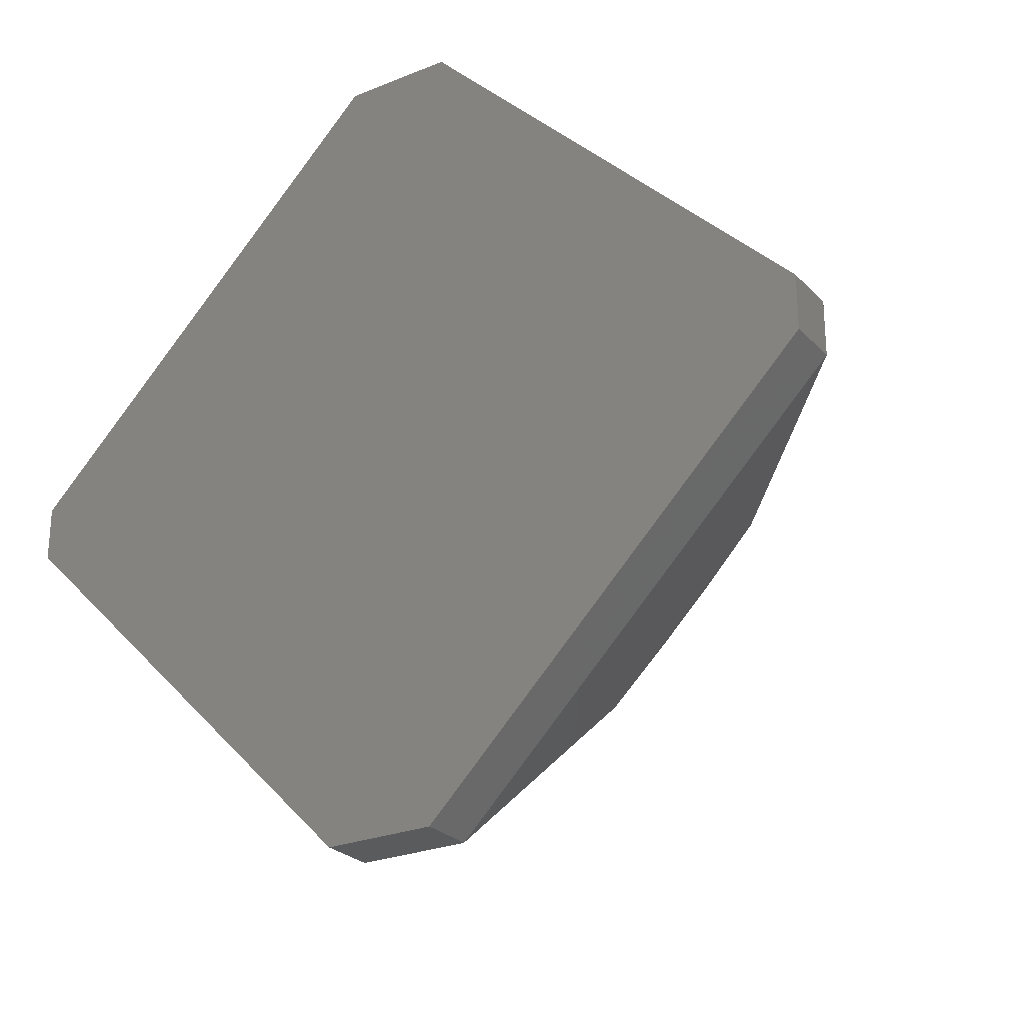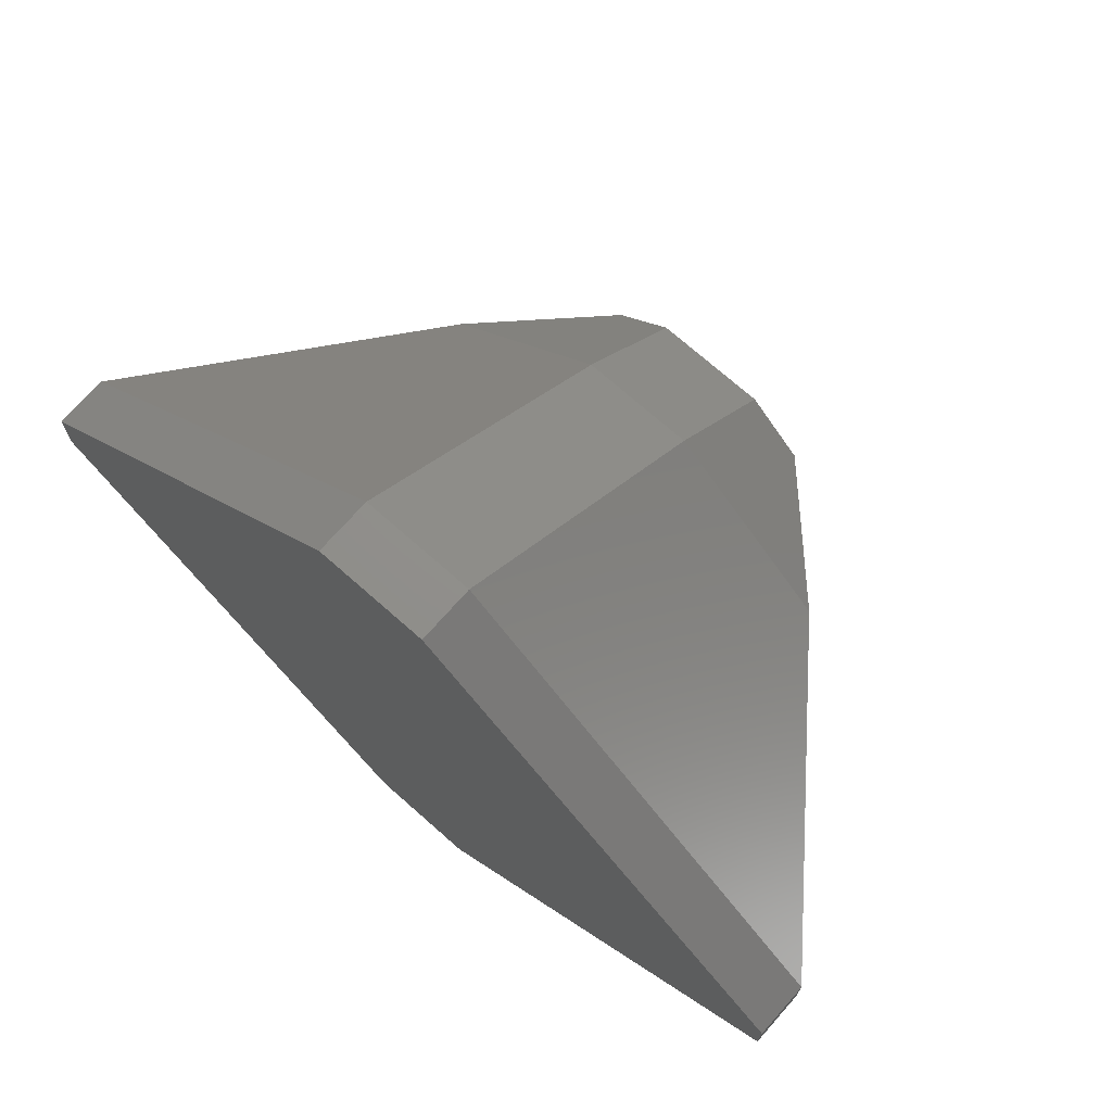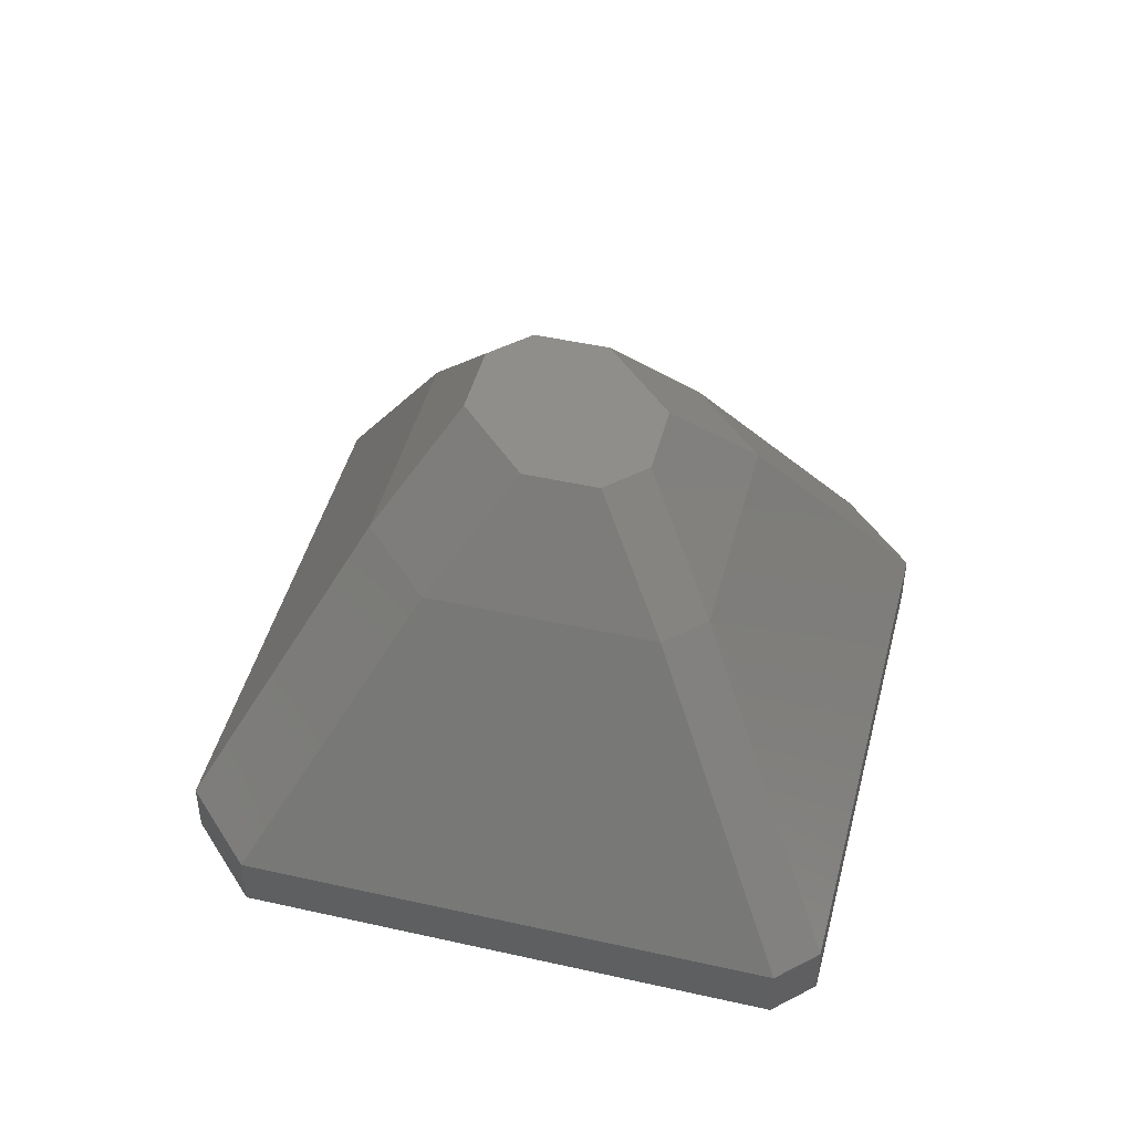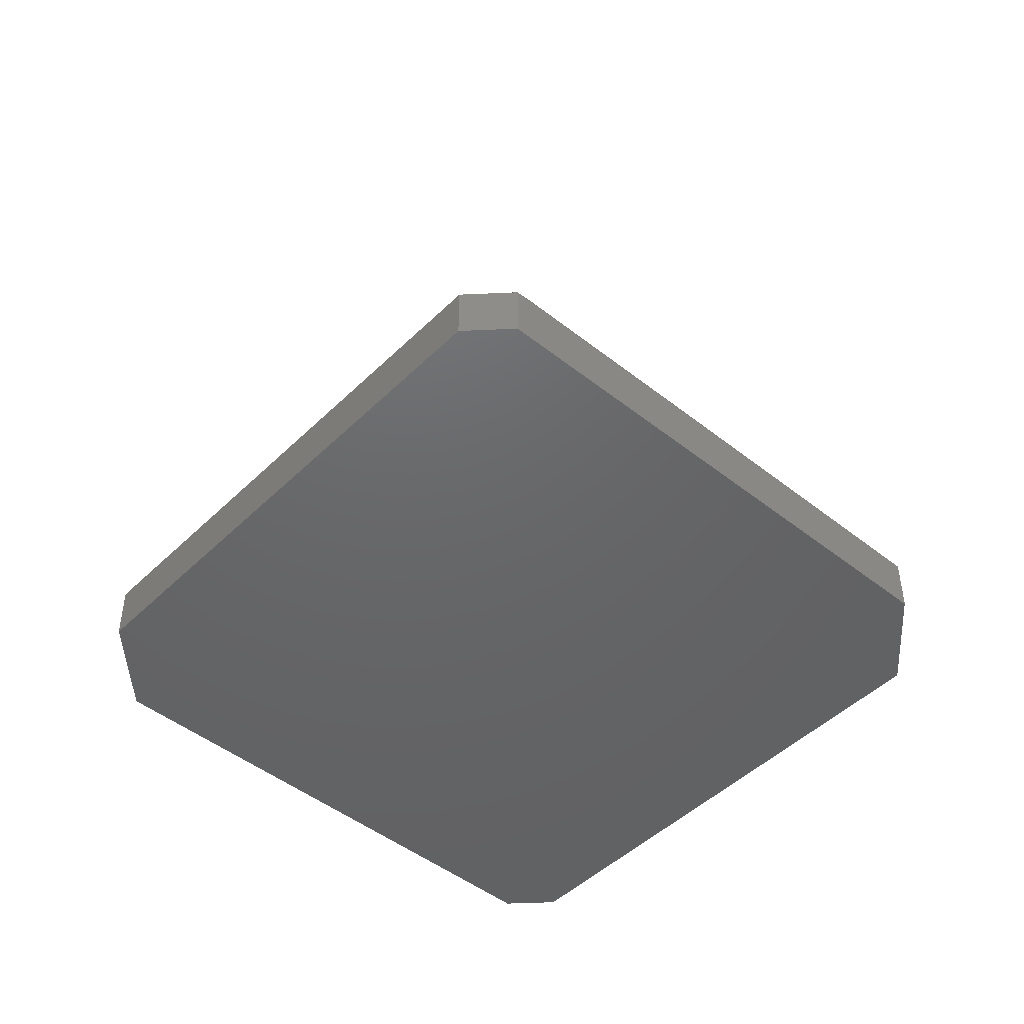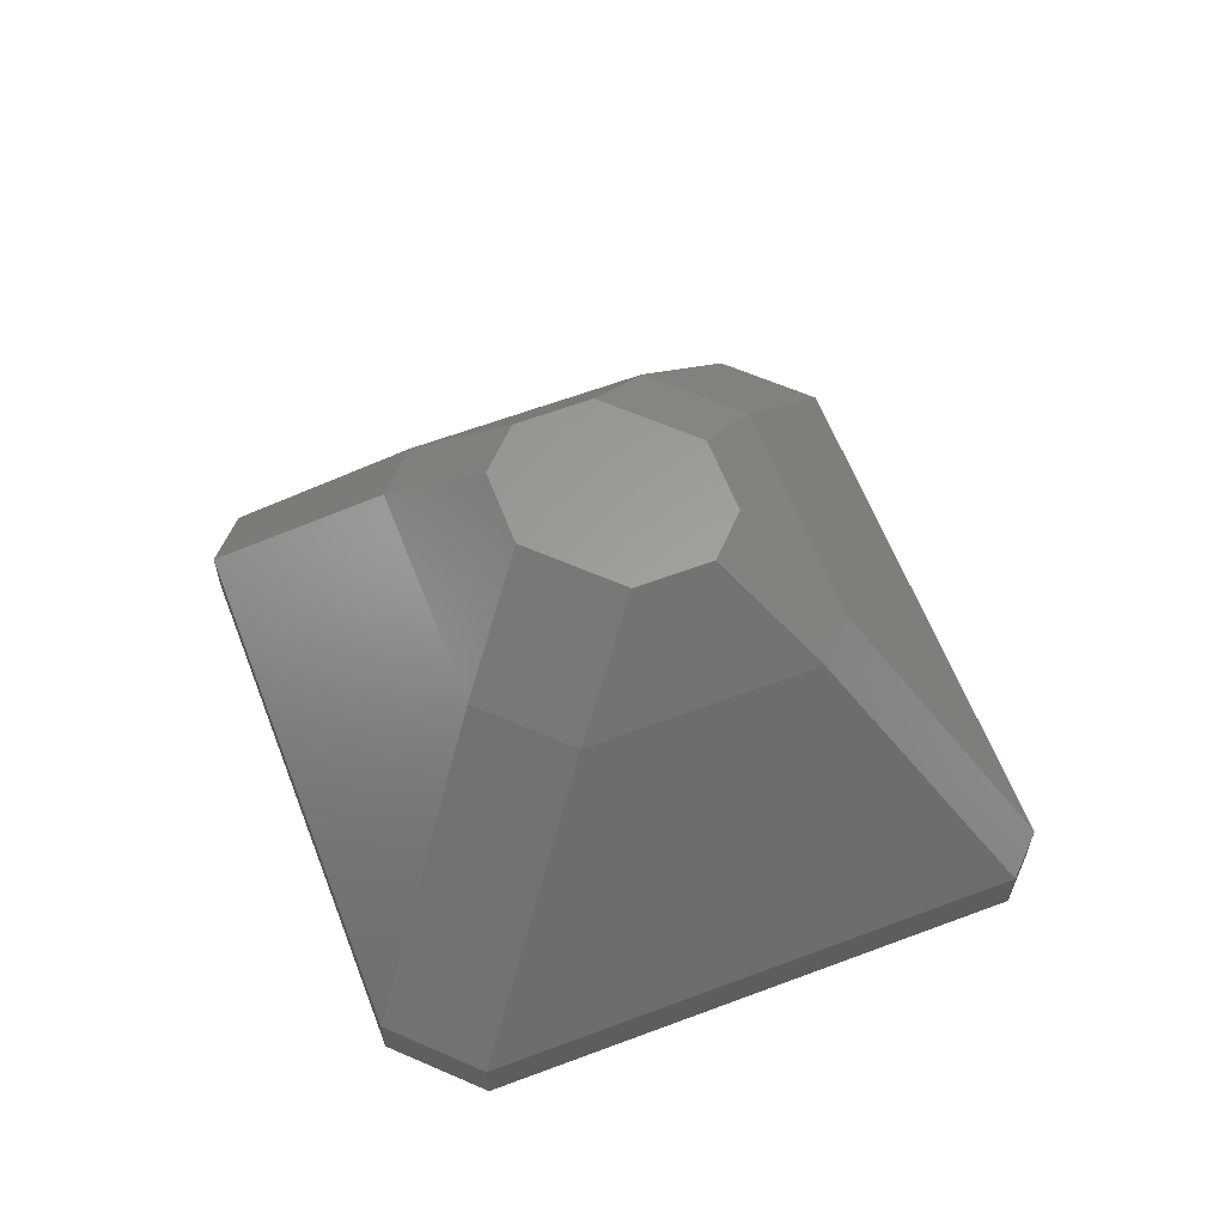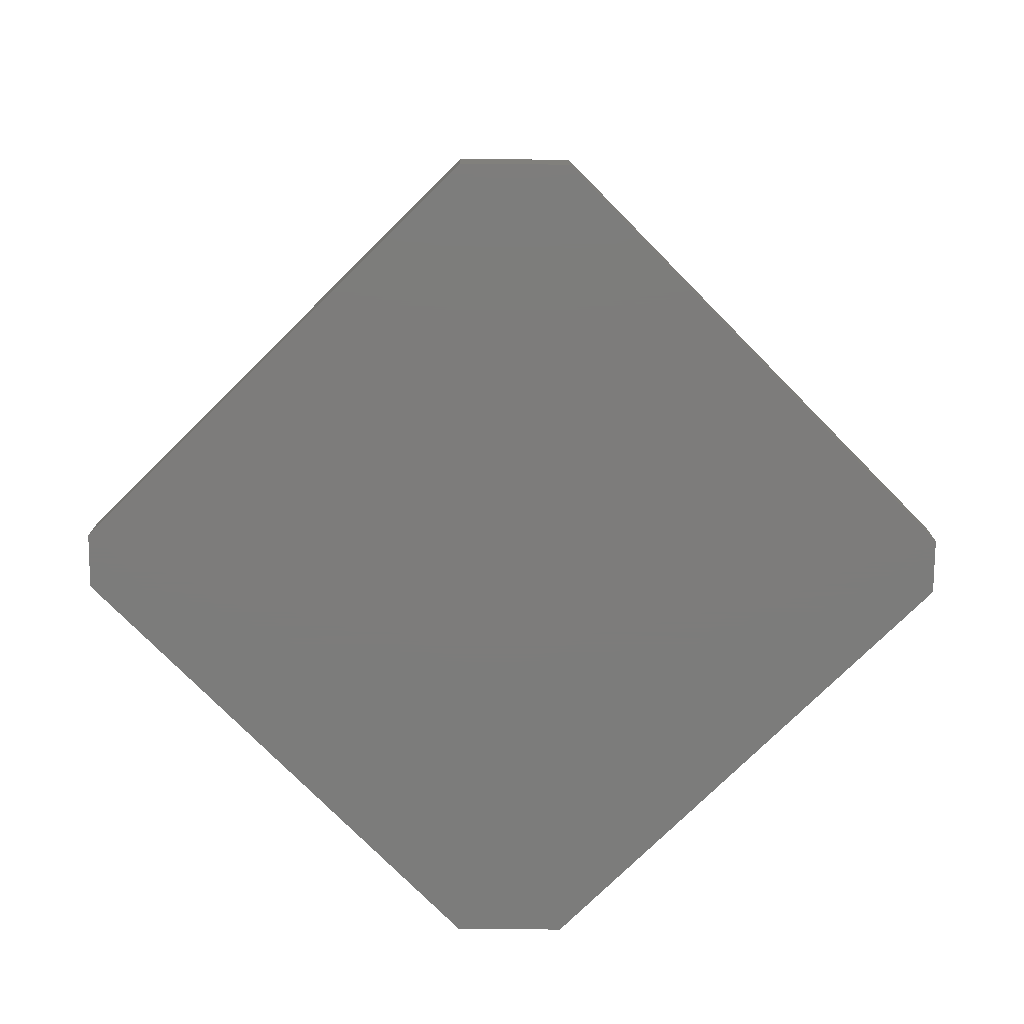
<metadata>
{"format":"stl","ext":"stl","renderer":"f3d","projection":"perspective","resolution":1024,"background":"white","views":[{"elev":-25.9,"azim":-147.2,"up":"+Y"},{"elev":72.2,"azim":-138.5,"up":"+Y"},{"elev":46.4,"azim":-120.6,"up":"+Z"},{"elev":-46.7,"azim":92.9,"up":"+Z"},{"elev":61.1,"azim":24.0,"up":"+Z"},{"elev":-75.8,"azim":179.6,"up":"+Z"}]}
</metadata>
<code>
# stl→obj: 32 verts, 60 faces
v 1 -7.5 -3
v 1 -3.5 2
v -1 -7.5 -3
v -4 0.5 2
v -2 0.5 4
v -1 3.5 2
v -1 -1.5 4
v -2 -0.5 4
v -1 -3.5 2
v -1 1.5 4
v 1 7.5 -4
v -8 0.5 -4
v -1 7.5 -4
v 1 7.5 -3
v 4 0.5 2
v 8 0.5 -3
v -1 -7.5 -4
v 1 -7.5 -4
v -1 7.5 -3
v -4 -0.5 2
v -8 -0.5 -3
v 8 -0.5 -4
v 8 0.5 -4
v 1 3.5 2
v 2 -0.5 4
v 4 -0.5 2
v 2 0.5 4
v -8 -0.5 -4
v -8 0.5 -3
v 1 -1.5 4
v 8 -0.5 -3
v 1 1.5 4
f 1 2 3
f 4 5 6
f 7 8 9
f 6 5 10
f 11 12 13
f 14 15 16
f 17 18 3
f 6 14 19
f 20 5 4
f 13 12 19
f 21 3 20
f 22 12 23
f 24 15 14
f 24 14 6
f 15 25 26
f 27 25 15
f 14 11 19
f 28 12 17
f 18 12 22
f 29 4 19
f 17 12 18
f 7 2 30
f 31 15 26
f 16 15 31
f 6 32 24
f 10 32 6
f 9 8 20
f 20 3 9
f 16 23 14
f 19 11 13
f 8 5 20
f 19 4 6
f 31 18 22
f 1 18 31
f 4 21 20
f 29 21 4
f 14 23 11
f 32 15 24
f 27 15 32
f 27 5 25
f 25 2 26
f 30 2 25
f 31 23 16
f 22 23 31
f 30 5 7
f 7 5 8
f 3 18 1
f 9 2 7
f 21 12 28
f 3 28 17
f 21 28 3
f 23 12 11
f 25 5 30
f 3 2 9
f 31 2 1
f 26 2 31
f 32 5 27
f 10 5 32
f 29 12 21
f 19 12 29

</code>
